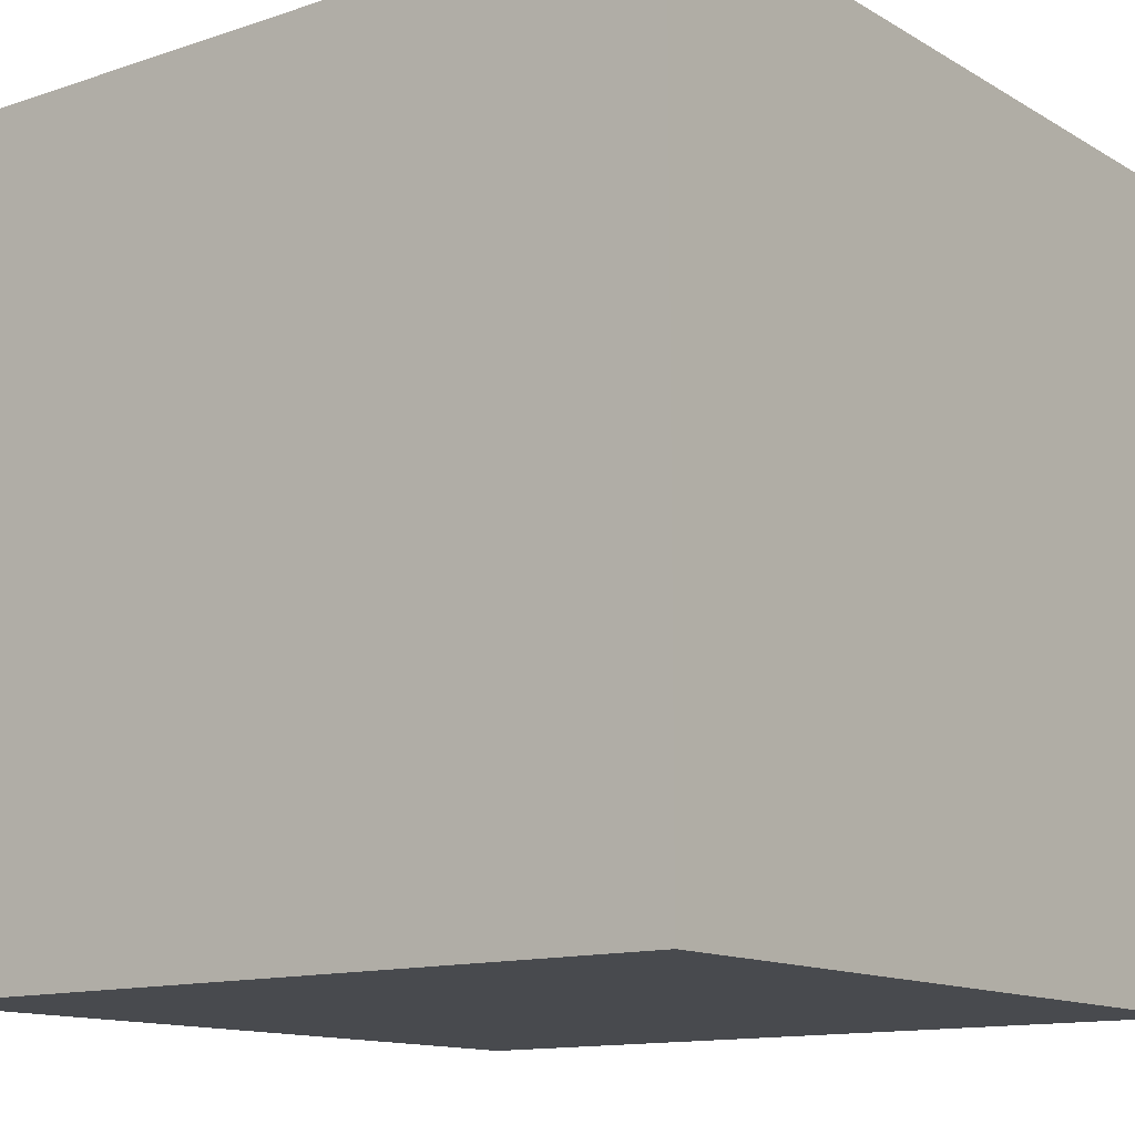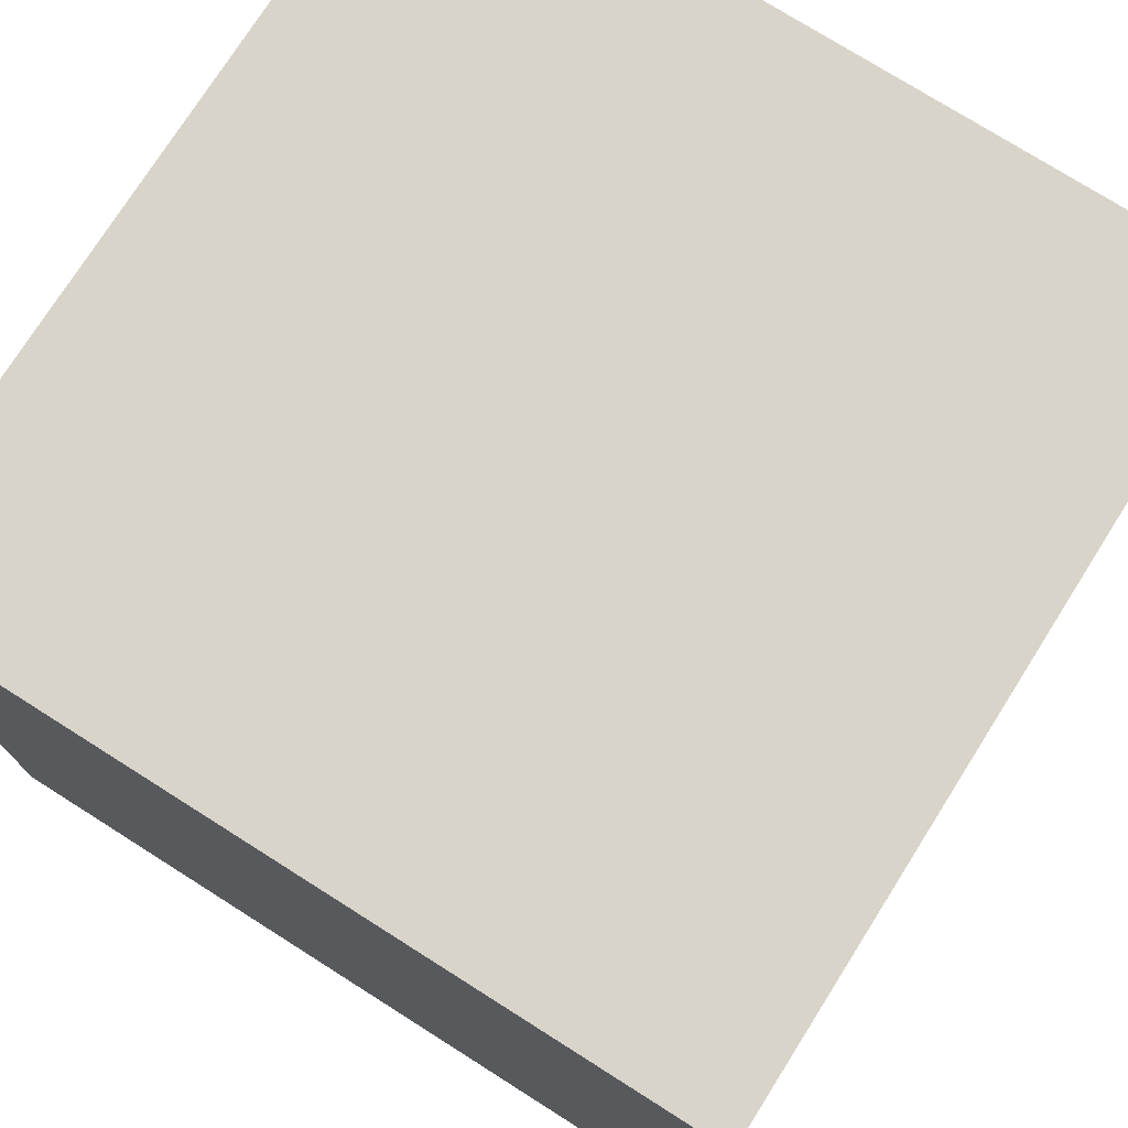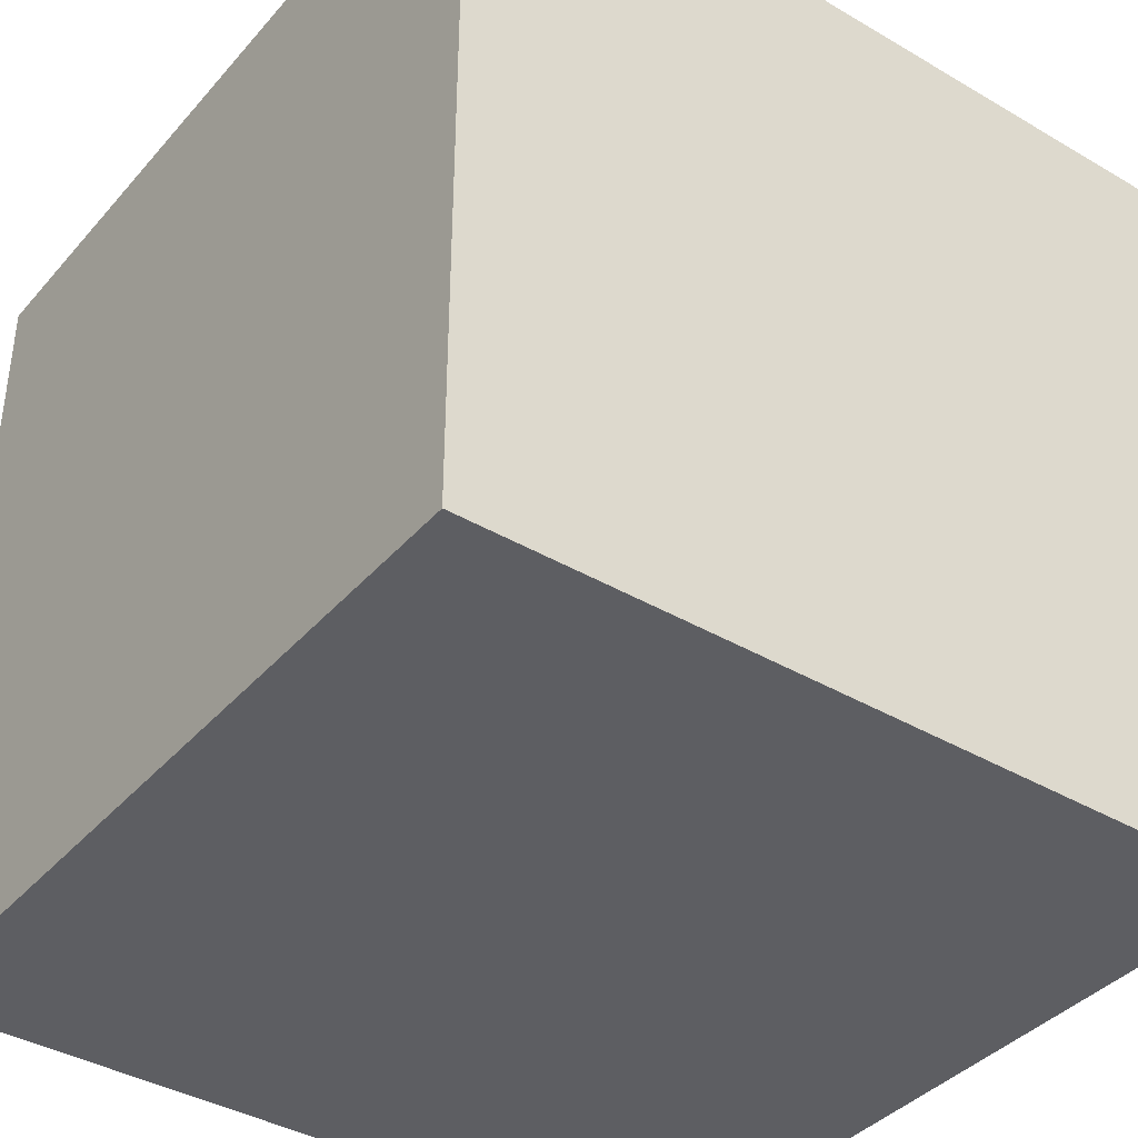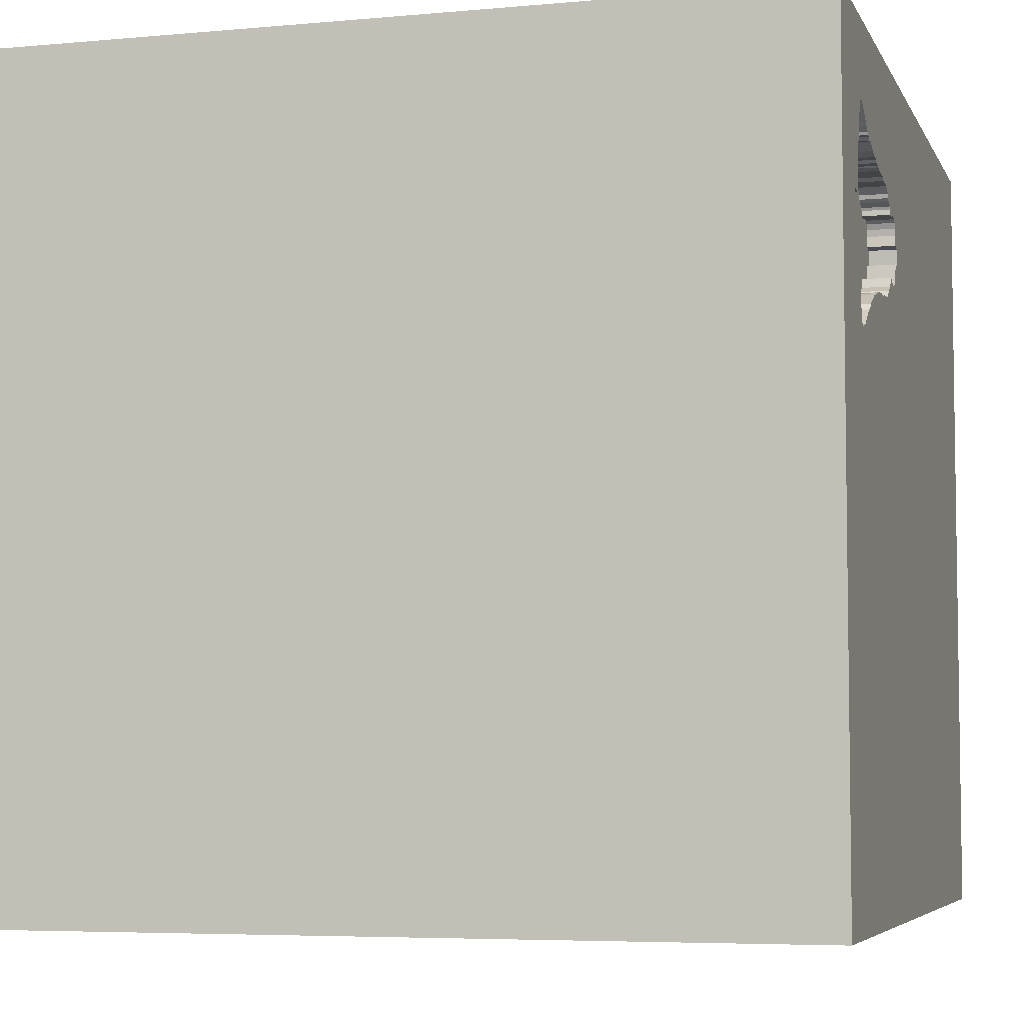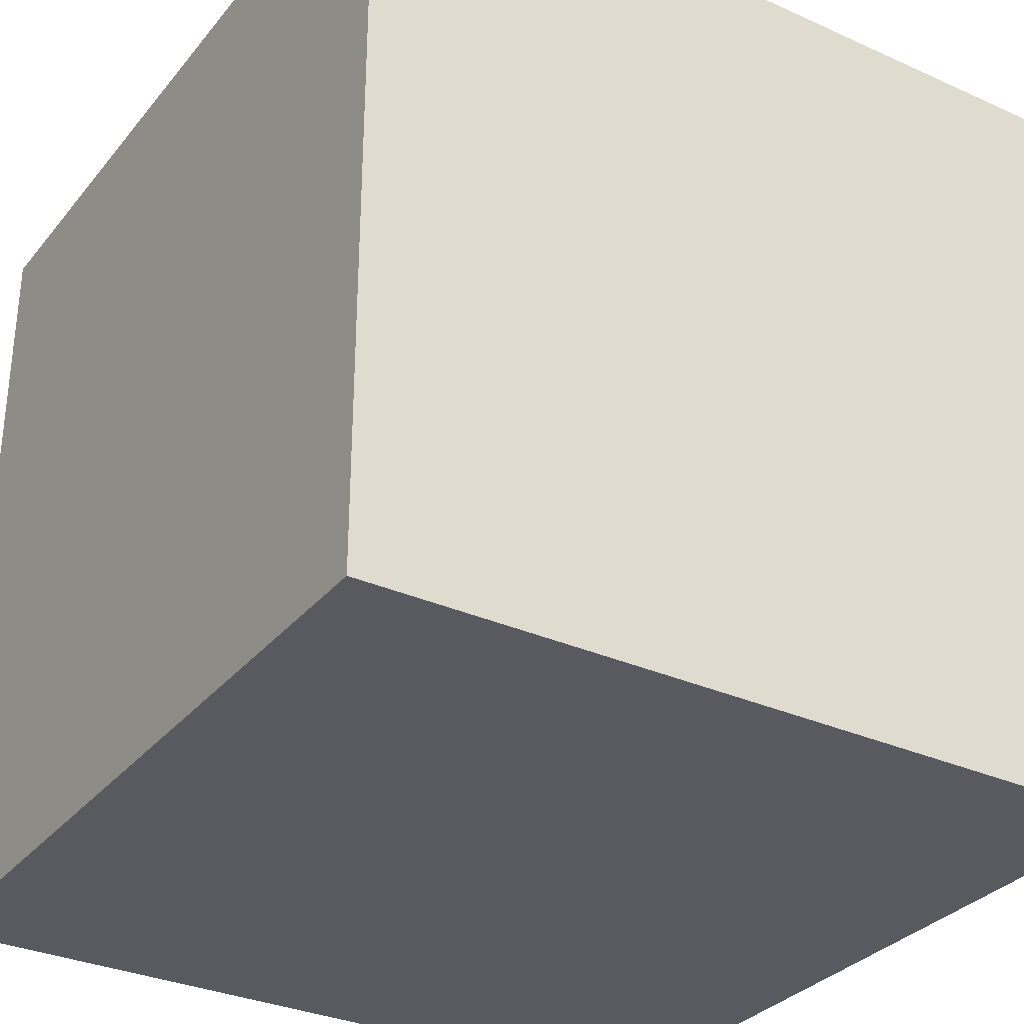
<metadata>
{"format":"obj","ext":"obj","renderer":"f3d","projection":"perspective","resolution":1024,"background":"white","views":[{"elev":-12.9,"azim":37.4,"up":"+Z"},{"elev":75.4,"azim":32.3,"up":"+Z"},{"elev":-39.0,"azim":143.7,"up":"+Y"},{"elev":-5.5,"azim":105.9,"up":"+Z"},{"elev":-31.9,"azim":-32.3,"up":"+Y"}]}
</metadata>
<code>
o bell_61
v 0.6732 1.5 1.072
v 0.6732 1.4 1.072
v 0.9806 1.5 1.17
v 0.9714 1.5 1.16
v 0.9184 1.5 0.5693
v 0.9184 1.4 0.5693
v 0.6614 1.5 0.65
v 0.6614 1.4 0.65
v 1.124 1.5 1.167
v 1.124 1.4 1.167
v 0.3132 1.5 0.976
v 0.3132 1.4 0.976
v 1.188 1.5 0.8913
v 1.114 1.5 0.467
v 0.4187 1.5 0.9707
v 0.4187 1.4 0.9707
v 0.4038 1.5 0.745
v 0.4038 1.4 0.745
v 0.3805 1.5 0.9691
v -0.5526 0.3955 -1.5
v -1.029 -1.5 -0.05208
v -1.5 -1.5 1.5
v 0.3661 1.5 0.7291
v 0.3805 1.4 0.9691
v 0.3661 1.4 0.7291
v 0.2524 1.5 0.8203
v 0.2524 1.4 0.8203
v 0.2992 1.5 0.9659
v 0.2992 1.4 0.9659
v 1.168 1.5 0.7995
v 0.7723 1.5 0.6305
v 0.7723 1.4 0.6305
v 1.123 1.5 0.4865
v 1.123 1.4 0.4865
v 0.3032 1.5 0.7458
v 0.3032 1.4 0.7458
v 0.1693 -1.152 1.5
v 0.1562 0.4687 1.5
v 0.1823 1.094 1.5
v 0.2083 -1.5 -0.8333
v 0.2083 -1.5 0.5469
v 0.4818 -1.5 -0.1823
v 0.1823 -1.5 1.198
v 0.1562 -1.5 -1.5
v 0.2083 -1.5 -1.25
v -0.1302 -1.5 1.5
v -0.4688 1.5 -0.4281
v -0.0651 1.5 1.097
v 0.1302 1.5 -1.5
v 1.5 1.5 -1.5
v -0.1042 1.5 1.5
v 0.7824 1.5 1.095
v 0.9433 1.5 1.145
v 0.5015 1.5 1.055
v 0.5015 1.4 1.055
v 1.132 1.5 1.14
v 0.592 1.5 1.069
v 1.17 1.5 0.7326
v 0.7063 1.5 1.083
v 0.7063 1.4 1.083
v 0.5463 1.5 0.6549
v 0.5463 1.4 0.6549
v 1.069 1.5 1.222
v 0 -0 1.5
v 0 -0.4688 1.5
v 0 -1.5 -0.1823
v 1.108 1.5 1.204
v 1.108 1.4 1.204
v 1.141 1.5 1.11
v 1.141 1.4 1.11
v 0.9197 1.5 1.134
v 0.749 1.5 1.094
v 0.749 1.4 1.094
v 1.196 1.5 0.815
v 1.196 1.4 0.815
v 0.2548 1.5 0.8779
v 0.2548 1.4 0.8779
v 0.2621 1.5 0.8159
v 0.2621 1.4 0.8159
v 0.361 1.5 0.9779
v 0.2904 1.5 0.9464
v 0.5077 1.5 0.663
v 0.5077 1.4 0.663
v 0.4284 1.5 0.7292
v 1.185 0.1823 1.5
v 1.5 -1.5 -1.5
v 1.055 -1.5 0.4948
v 1.094 -1.5 -0.02604
v 1.148 1.5 0.5689
v 1.146 1.5 1.083
v 0.734 -0.437 -1.5
v 1.042 -0.4167 1.5
v 0.8633 1.5 0.5971
v 0.9381 1.4 0.5557
v 1.051 1.5 0.4788
v 0.2948 1.5 0.9562
v 0.2908 1.5 0.8171
v 0.2908 1.4 0.8171
v 0.3422 1.5 0.7282
v 0.7017 1.5 1.078
v 0.7017 1.4 1.078
v 0.361 1.4 0.9779
v 1.122 1.5 0.496
v 1.09 1.5 0.466
v 0.9286 1.5 0.5553
v 0.9286 1.4 0.5553
v 0.4778 1.5 0.6905
v 0.4778 1.4 0.6905
v -0.5469 0.2148 1.5
v -0.612 -0.4948 1.5
v -0.5469 -1.5 0.4427
v -0.4818 -1.5 -0.1823
v 1.178 1.5 0.9101
v -1.5 -1.5 -1.5
v -1.5 0.1823 0.4818
v -1.5 0.4167 -0.1562
v -1.5 1.5 1.5
v -1.5 0.2083 -0.5469
v -1.5 -0.1302 -1.5
v -1.5 1.5 -1.5
v -1.5 -0.1562 1.5
v -1.5 -0.05208 -1.094
v -1.5 0.02604 1.094
v -1.5 1.25 0.2083
v -1.5 1.25 -0.4167
v -1.5 -0.5208 0.4427
v -1.5 -0.3385 -0
v -1.5 -1.5 -0.1042
v -1.5 1.5 -0.1302
v -1.5 -1.12 0.2604
v -1.5 -1.198 -0.3906
v -1.5 -0.4427 -0.625
v -1.5 0.7292 0.625
v -1.5 0.8333 -0.2083
v 0.4646 1.5 1.02
v 0.4646 1.4 1.02
v 1.142 1.5 1.091
v 1.142 1.4 1.091
v 1.245 1.5 0.8936
v 1.245 1.4 0.8936
v 1.234 1.5 0.8166
v 0.5268 1.5 0.6637
v 0.5268 1.4 0.6637
v 0.9714 1.4 1.16
v 0.2904 1.4 0.9464
v 0.4506 1.5 1.01
v 0.4507 1.4 1.01
v 0.6641 0.651 1.5
v 0.5208 -0.2344 1.5
v 1.5 -1.5 1.5
v 0.5252 1.5 1.056
v 0.5726 1.5 0.656
v 1.244 1.5 0.8217
v 0.4979 1.5 0.6674
v 1.117 1.5 1.181
v 1.152 1.5 1.072
v 1.152 1.4 1.072
v 0.592 1.4 1.069
v 0.8305 1.5 0.6136
v 0.8305 1.4 0.6136
v 1.182 1.5 0.8097
v 1.182 1.4 0.8097
v 0.9626 1.5 0.5423
v 0.9626 1.4 0.5423
v 0.9433 1.5 0.5463
v 0.9433 1.4 0.5463
v 0.9197 1.4 1.134
v 1.148 1.5 0.588
v 1.148 1.4 0.588
v 0.4179 1.5 0.9898
v 0.7192 1.5 0.6427
v 1.089 1.5 1.223
v 1.354 1.5 0.625
v 0.4979 1.4 0.6674
v 0.8016 1.5 0.6173
v 1.244 1.5 0.8577
v 1.5 0.245 -0.8521
v 1.5 0.1302 -1.5
v 1.5 -0.1302 1.5
v 1.5 1.5 1.5
v 1.5 -0.6624 0.5745
v 1.5 -1.5 0.1302
v 1.5 1.5 -0.1042
v 1.186 1.5 0.8194
v 1.186 1.4 0.8194
v 0.7398 1.5 1.084
v 1.168 1.4 0.7995
v -1.276 -0.05208 1.5
v -1.25 -1.5 -0.4167
v 1.122 1.4 0.496
v 1.234 1.4 0.8166
v 0.8016 1.4 0.6173
v 1.183 1.5 0.9005
v 1.09 1.4 0.466
v -0.3646 -1.094 1.5
v -0.3125 1.055 1.5
v -0.4297 -1.5 -1.042
v 1.069 1.4 1.222
v 0.4688 1.5 1.035
v 0.4688 1.4 1.035
v 0.9998 1.5 0.5157
v 0.8769 1.5 1.128
v 0.8769 1.4 1.128
v 1.16 1.5 0.6269
v 1.16 1.4 0.6269
v 0.9389 1.5 1.135
v 0.9389 1.4 1.135
v 1.148 1.4 0.5689
v 1.244 1.4 0.8217
v 1.17 1.4 0.7326
v 0.3422 1.4 0.7282
v 0.5989 1.5 0.657
v 0.5989 1.4 0.657
v 0.9806 1.4 1.17
v 0.8333 -1.5 -0.6771
v 0.6136 1.5 0.6481
v 1.161 1.5 1.036
v 0.9433 1.4 1.145
v 0.704 1.5 1.08
v 0.2866 1.5 0.9223
v 0.2866 1.4 0.9223
v 0.4338 1.5 0.7127
v 0.4338 1.4 0.7127
v 1.178 1.4 0.9101
v 1.109 1.5 1.195
v 1.109 1.4 1.195
v 1.132 1.5 0.506
v 0.2929 1.5 0.8842
v 0.2929 1.4 0.8842
v 0.8251 1.5 1.107
v 1.089 1.4 1.223
v 0.9381 1.5 0.5557
v 0.6136 1.4 0.6481
v 1.188 1.4 0.8913
v 0.7192 1.4 0.6427
v 0.5732 1.5 1.058
v 0.5732 1.4 1.058
v 1.051 1.4 0.4788
v 1.132 1.4 0.506
v 0.4229 1.5 0.7458
v 0.4229 1.4 0.7458
v 0.7398 1.4 1.084
v 0.4179 1.4 0.9898
v 0.901 1.5 1.124
v 0.901 1.4 1.124
v 0.7824 1.4 1.095
v 0.4223 1.5 0.9995
v 0.8251 1.4 1.107
v 0.4223 1.4 0.9995
v 1.169 1.5 1.001
v 1.169 1.4 1.001
v 1.114 1.4 0.467
f 46 195 22
f 22 130 128
f 22 188 121
f 121 123 22
f 46 37 195
f 128 21 22
f 195 110 22
f 22 126 130
f 130 131 128
f 21 111 22
f 22 43 46
f 121 117 123
f 123 126 22
f 128 189 21
f 150 37 46
f 110 188 22
f 188 117 121
f 123 115 126
f 126 127 130
f 111 43 22
f 43 150 46
f 110 109 188
f 131 114 128
f 21 112 111
f 111 41 43
f 37 65 195
f 65 110 195
f 114 189 128
f 127 131 130
f 109 117 188
f 117 133 123
f 127 132 131
f 37 149 65
f 110 64 109
f 133 115 123
f 115 127 126
f 189 114 21
f 111 66 41
f 65 64 110
f 114 112 21
f 112 66 111
f 41 150 43
f 132 114 131
f 150 149 37
f 41 87 150
f 149 64 65
f 115 116 127
f 127 118 132
f 150 92 149
f 64 38 109
f 114 197 112
f 66 42 41
f 109 196 117
f 133 116 115
f 116 118 127
f 38 196 109
f 117 124 133
f 133 134 116
f 197 66 112
f 42 87 41
f 197 40 66
f 149 38 64
f 118 122 132
f 132 122 114
f 92 85 149
f 149 148 38
f 124 134 133
f 42 88 87
f 40 42 66
f 150 179 92
f 38 39 196
f 196 51 117
f 134 118 116
f 122 119 114
f 197 45 40
f 87 182 150
f 181 179 150
f 85 148 149
f 48 117 51
f 47 117 48
f 117 129 124
f 181 150 182
f 47 129 117
f 114 44 197
f 179 85 92
f 148 39 38
f 39 51 196
f 124 125 134
f 134 120 118
f 118 120 122
f 20 114 119
f 44 45 197
f 40 215 42
f 215 88 42
f 88 182 87
f 91 114 20
f 47 48 35
f 215 86 88
f 148 180 39
f 129 125 124
f 125 120 134
f 120 119 122
f 85 180 148
f 45 215 40
f 86 182 88
f 48 96 81
f 50 91 20
f 45 86 215
f 177 180 181
f 180 51 39
f 28 96 48
f 48 11 28
f 48 81 220
f 78 97 35
f 220 228 76
f 48 220 76
f 26 78 35
f 48 76 26
f 26 35 48
f 180 179 181
f 179 180 85
f 48 146 247
f 80 11 48
f 48 247 170
f 170 15 19
f 80 48 170
f 170 19 80
f 129 120 125
f 20 119 120
f 91 44 114
f 48 151 54
f 199 135 146
f 48 54 199
f 48 199 146
f 47 35 99
f 82 142 47
f 47 99 23
f 23 84 222
f 222 107 154
f 154 82 47
f 47 23 222
f 47 222 154
f 44 86 45
f 181 182 86
f 57 236 151
f 48 57 151
f 212 216 47
f 61 152 212
f 47 142 61
f 61 212 47
f 240 84 23
f 23 17 240
f 47 120 129
f 48 51 180
f 1 57 48
f 59 219 100
f 59 100 1
f 48 186 59
f 48 59 1
f 216 7 171
f 50 47 216
f 177 181 86
f 3 48 180
f 48 52 72
f 48 72 186
f 93 50 216
f 175 159 93
f 171 31 175
f 216 171 175
f 216 175 93
f 53 48 3
f 48 53 206
f 71 244 202
f 48 206 71
f 202 230 52
f 48 71 202
f 48 202 52
f 105 232 50
f 50 93 5
f 50 5 105
f 91 86 44
f 4 53 3
f 163 201 50
f 50 232 165
f 50 165 163
f 180 9 155
f 63 3 180
f 155 225 67
f 172 63 180
f 180 155 67
f 67 172 180
f 227 89 50
f 33 103 227
f 33 227 50
f 14 33 50
f 50 201 95
f 104 14 50
f 50 95 104
f 180 56 9
f 180 90 137
f 69 56 180
f 180 137 69
f 50 89 173
f 49 47 50
f 49 50 20
f 183 180 177
f 250 217 156
f 180 113 250
f 156 90 180
f 180 250 156
f 183 50 173
f 204 58 173
f 168 204 173
f 173 89 168
f 49 120 47
f 49 20 120
f 178 91 50
f 50 183 177
f 180 173 153
f 153 176 139
f 180 153 139
f 139 13 193
f 180 139 193
f 193 113 180
f 178 86 91
f 178 177 86
f 50 177 178
f 183 173 180
f 141 153 173
f 161 184 74
f 74 141 173
f 173 58 30
f 74 173 30
f 30 161 74
f 237 136 55
f 237 16 136
f 151 236 237
f 237 55 151
f 200 55 136
f 237 241 16
f 147 136 16
f 55 54 151
f 236 57 237
f 55 200 54
f 135 199 200
f 200 136 135
f 213 241 237
f 241 18 16
f 146 135 136
f 136 147 146
f 243 147 16
f 158 237 57
f 199 54 200
f 241 213 108
f 213 237 2
f 18 241 17
f 18 24 16
f 243 249 147
f 243 16 170
f 2 237 158
f 57 1 158
f 223 241 108
f 213 143 108
f 8 213 2
f 240 17 241
f 17 23 18
f 229 24 18
f 19 15 16
f 16 24 19
f 147 249 146
f 249 243 247
f 15 170 16
f 170 247 243
f 2 158 1
f 84 240 241
f 241 223 84
f 107 222 223
f 223 108 107
f 143 213 62
f 143 174 108
f 233 213 8
f 235 8 2
f 25 18 23
f 24 229 221
f 229 18 98
f 247 146 249
f 223 222 84
f 61 142 143
f 143 62 61
f 152 61 62
f 62 213 152
f 174 143 83
f 154 107 108
f 108 174 154
f 216 212 213
f 213 233 216
f 7 216 233
f 233 8 7
f 171 7 8
f 8 235 171
f 235 2 101
f 18 25 98
f 221 102 24
f 221 229 220
f 229 98 77
f 80 19 24
f 24 102 80
f 1 100 101
f 101 2 1
f 212 152 213
f 174 83 154
f 142 82 83
f 83 143 142
f 235 101 242
f 98 25 211
f 23 99 211
f 211 25 23
f 102 221 145
f 228 220 229
f 220 81 221
f 76 228 229
f 229 77 76
f 79 77 98
f 100 219 101
f 82 154 83
f 235 32 171
f 32 235 242
f 242 101 60
f 98 211 36
f 99 35 211
f 102 145 12
f 145 221 81
f 77 79 27
f 79 98 78
f 102 12 80
f 219 59 60
f 60 101 219
f 31 171 32
f 242 246 32
f 242 60 186
f 35 97 98
f 98 36 35
f 36 211 35
f 12 145 29
f 145 81 96
f 26 76 77
f 77 27 26
f 27 79 26
f 97 78 98
f 78 26 79
f 11 80 12
f 59 186 60
f 32 192 31
f 73 246 242
f 246 248 32
f 186 72 242
f 12 29 28
f 28 11 12
f 96 28 29
f 29 145 96
f 175 31 192
f 32 160 192
f 246 73 52
f 73 242 72
f 52 230 248
f 248 246 52
f 32 248 160
f 192 160 175
f 72 52 73
f 248 187 160
f 159 175 160
f 230 202 203
f 203 248 230
f 248 245 187
f 187 6 160
f 160 6 93
f 93 159 160
f 245 248 203
f 224 187 245
f 210 6 187
f 5 93 6
f 202 244 245
f 245 203 202
f 187 224 234
f 224 245 207
f 6 210 205
f 30 58 210
f 210 187 30
f 6 106 5
f 244 71 245
f 187 234 185
f 234 224 193
f 193 13 234
f 224 207 251
f 207 245 167
f 94 6 205
f 58 204 205
f 205 210 58
f 105 5 106
f 94 106 6
f 167 245 71
f 185 162 187
f 185 234 75
f 113 193 224
f 224 251 113
f 207 157 251
f 207 167 71
f 71 206 207
f 164 94 205
f 204 168 205
f 161 30 187
f 187 162 161
f 232 105 106
f 106 94 232
f 162 185 161
f 74 184 185
f 185 75 74
f 234 191 75
f 13 139 140
f 140 234 13
f 250 113 251
f 207 138 157
f 217 250 251
f 251 157 217
f 166 94 164
f 169 164 205
f 169 205 168
f 184 161 185
f 209 191 234
f 141 74 75
f 75 191 141
f 140 209 234
f 139 176 140
f 144 138 207
f 90 156 157
f 157 138 90
f 156 217 157
f 218 207 206
f 206 53 218
f 165 232 94
f 94 166 165
f 163 165 166
f 166 164 163
f 164 169 208
f 168 89 169
f 191 209 141
f 209 140 176
f 176 153 209
f 70 138 144
f 218 144 207
f 138 137 90
f 53 4 218
f 164 208 238
f 208 169 89
f 153 141 209
f 69 137 138
f 138 70 69
f 70 144 214
f 144 218 4
f 164 238 201
f 201 163 164
f 238 208 239
f 10 70 214
f 214 144 3
f 4 3 144
f 95 201 238
f 238 239 190
f 239 208 89
f 89 227 239
f 56 69 70
f 70 10 56
f 214 226 10
f 3 63 214
f 238 194 95
f 238 190 194
f 227 103 190
f 190 239 227
f 10 9 56
f 226 214 198
f 10 226 155
f 155 9 10
f 198 214 63
f 104 95 194
f 194 190 34
f 231 226 198
f 225 155 226
f 194 252 104
f 34 252 194
f 103 33 34
f 34 190 103
f 226 231 68
f 63 172 231
f 231 198 63
f 226 68 225
f 14 104 252
f 252 34 14
f 33 14 34
f 172 67 68
f 68 231 172
f 67 225 68

</code>
